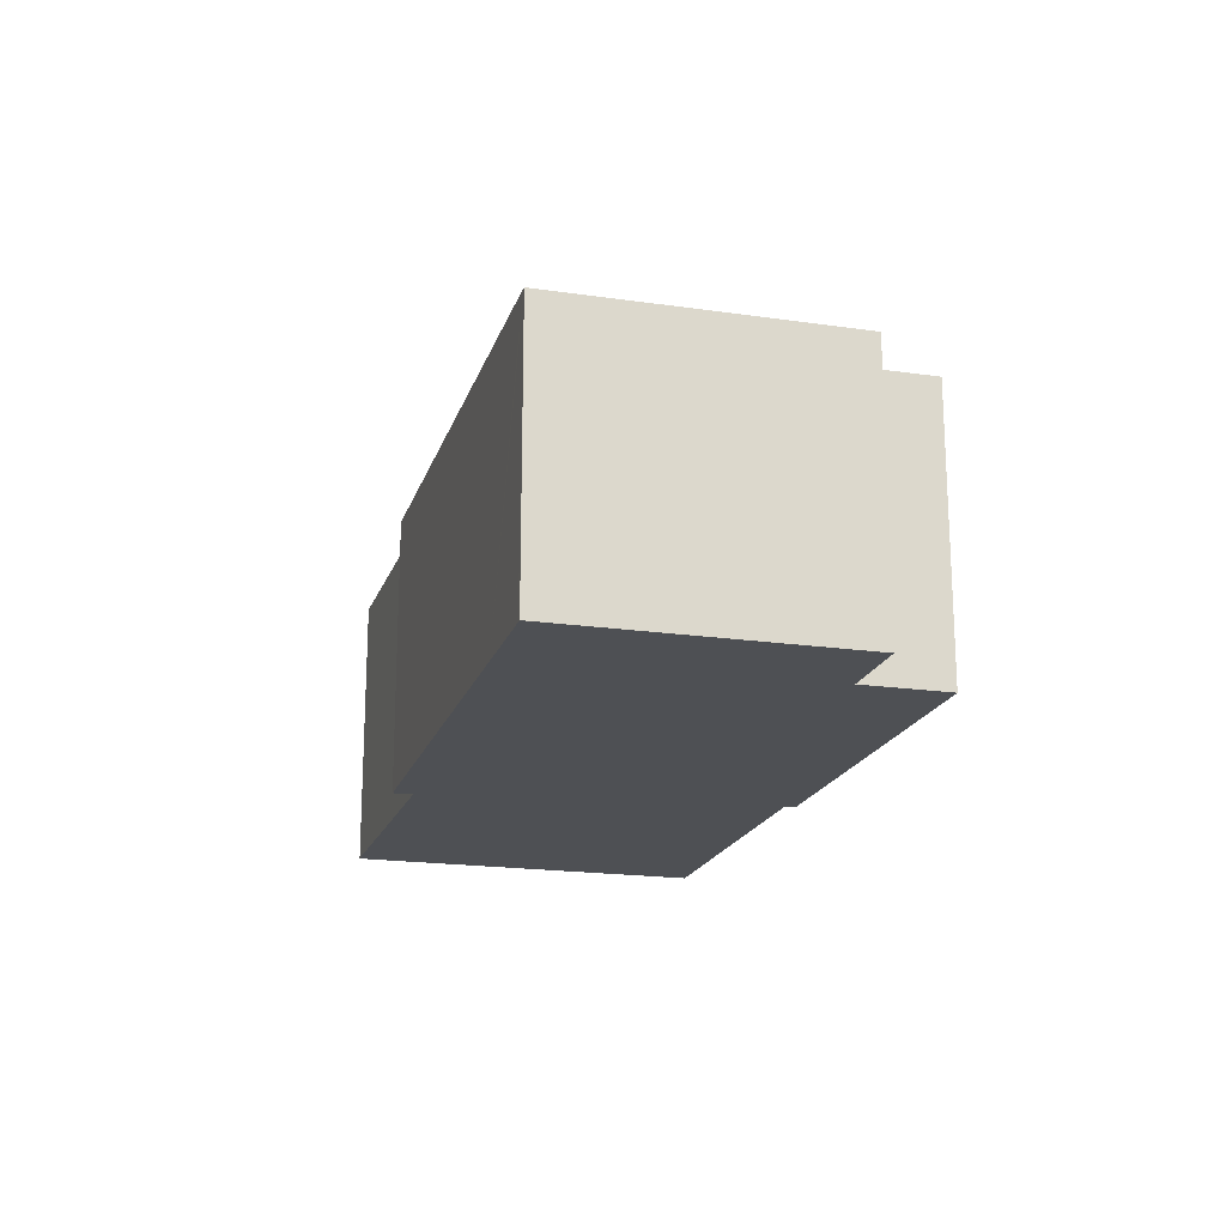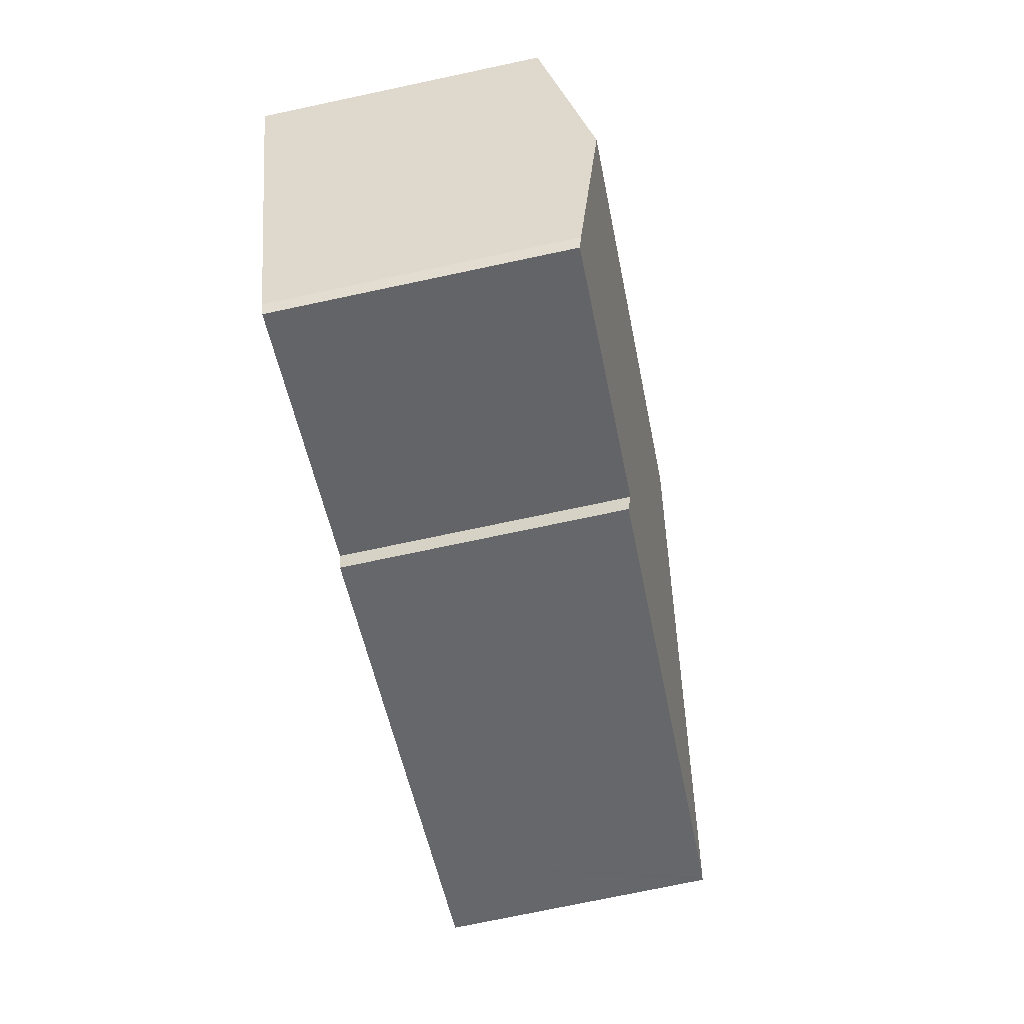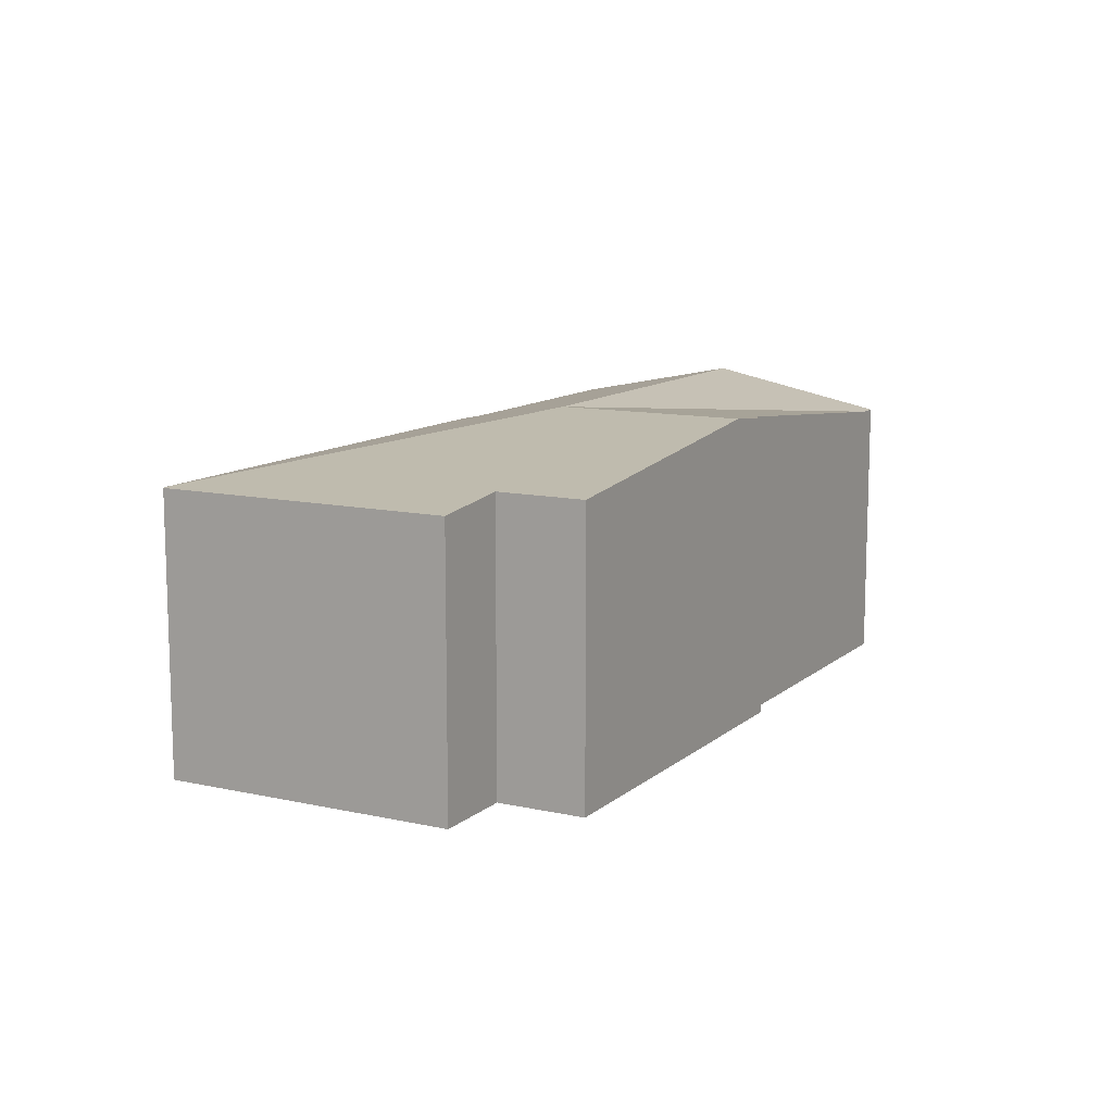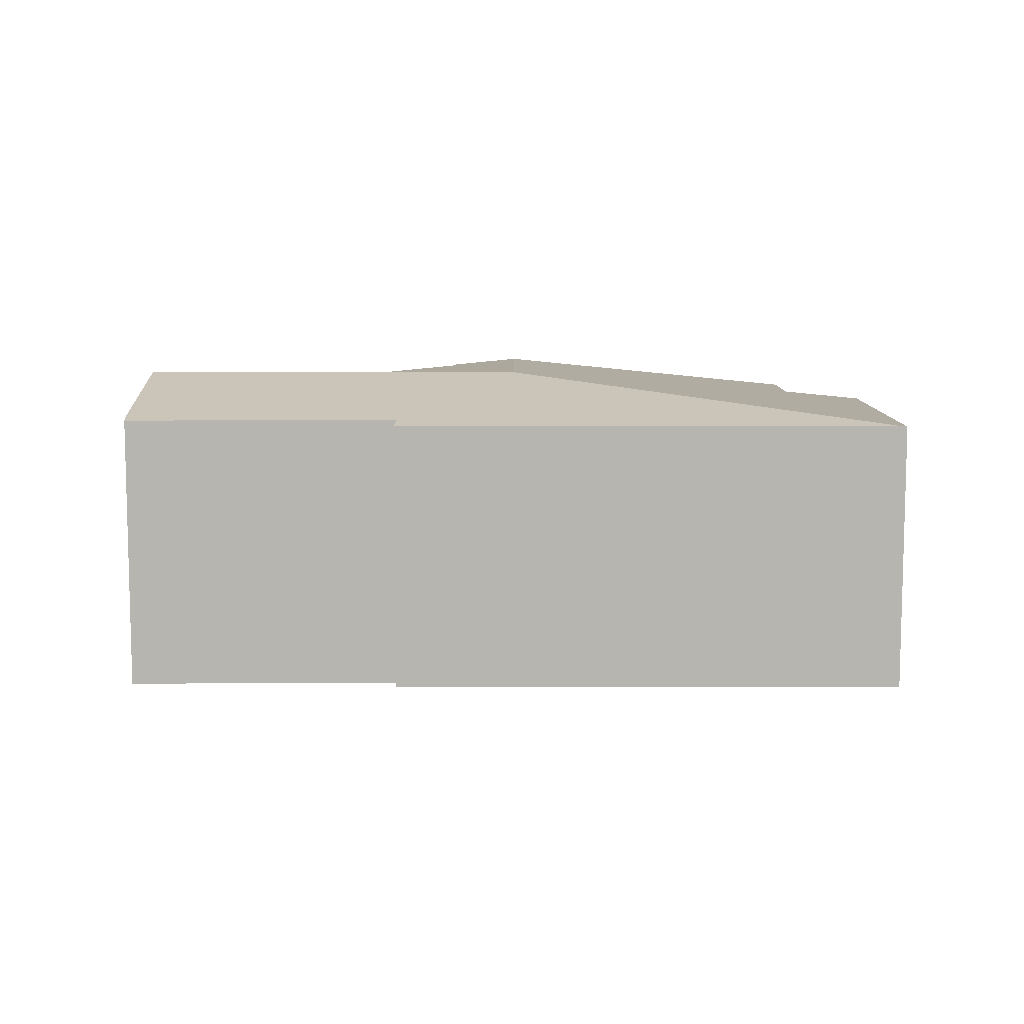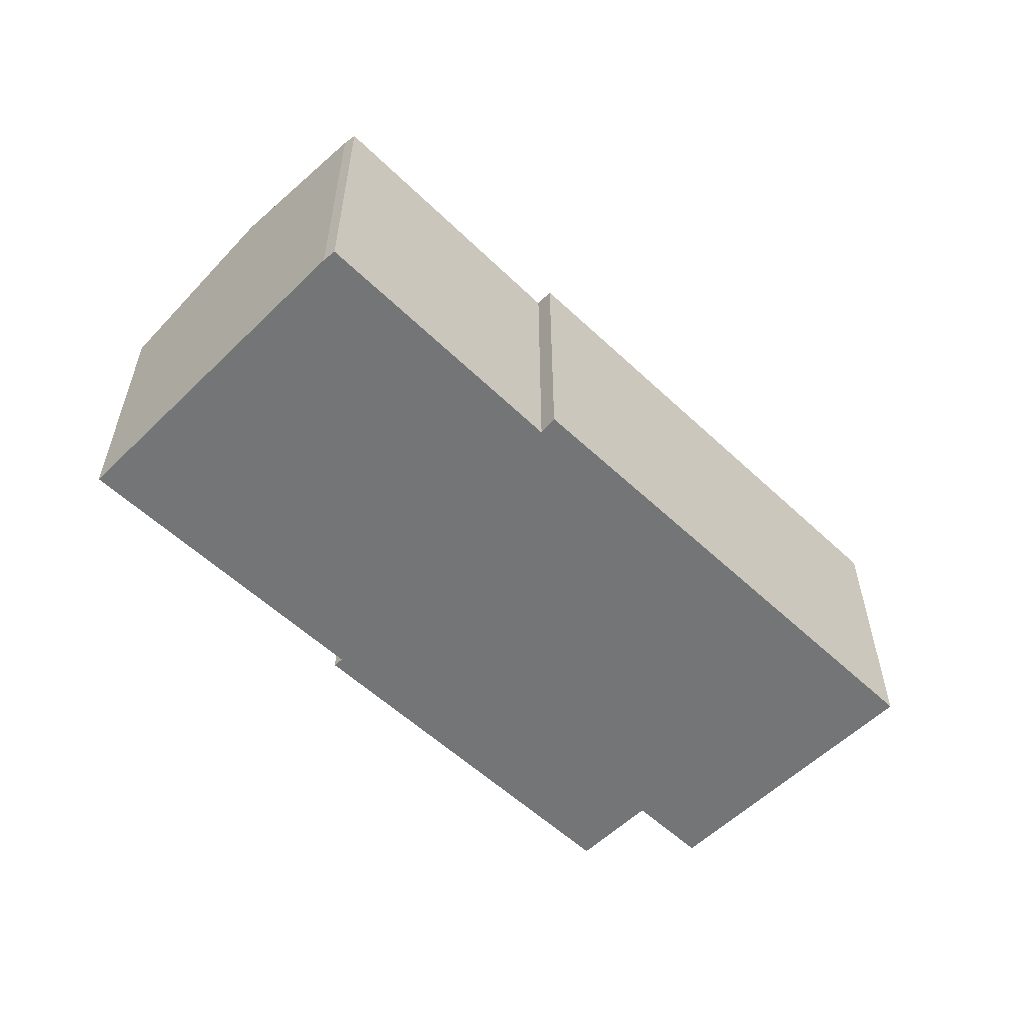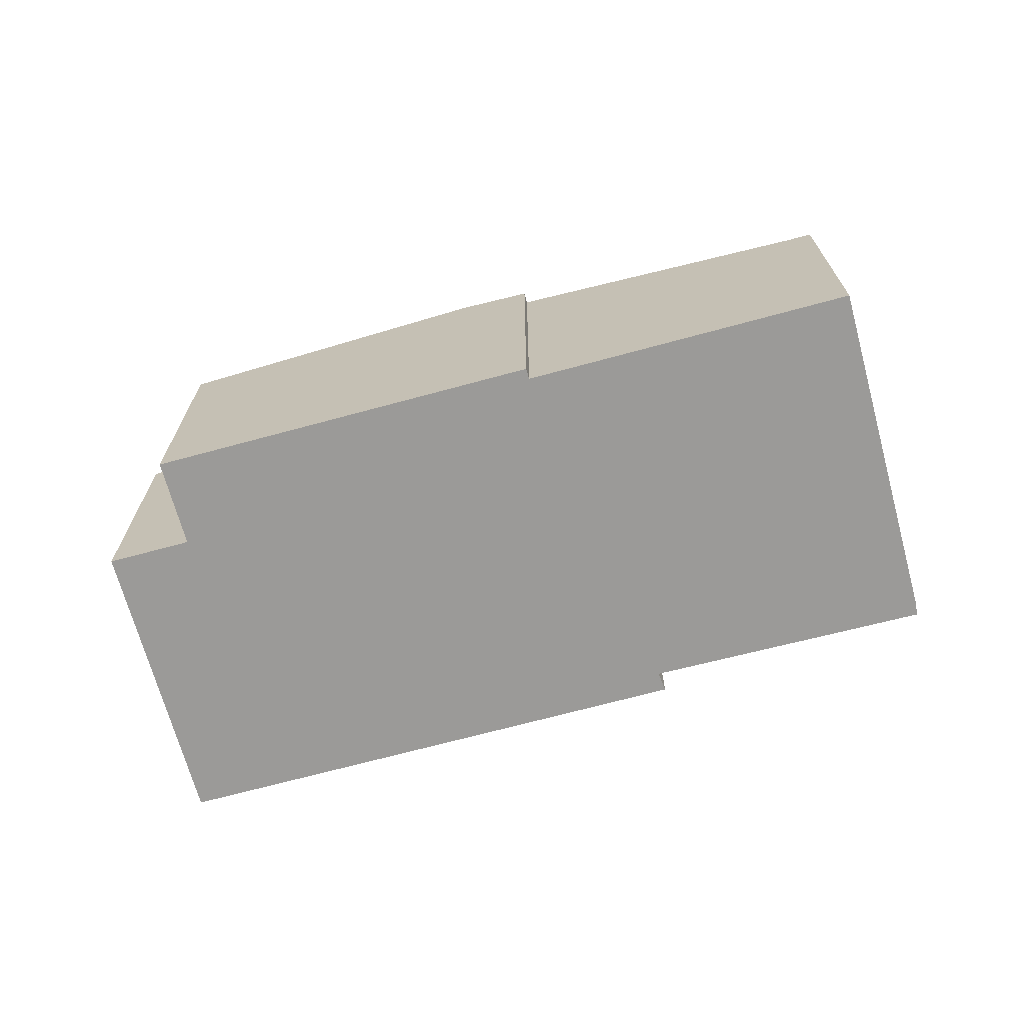
<metadata>
{"format":"obj","ext":"obj","renderer":"f3d","projection":"perspective","resolution":1024,"background":"white","views":[{"elev":-19.0,"azim":-81.3,"up":"+Y"},{"elev":-75.4,"azim":101.9,"up":"+Z"},{"elev":11.4,"azim":-37.4,"up":"+Y"},{"elev":8.9,"azim":-155.9,"up":"+Y"},{"elev":-56.4,"azim":159.6,"up":"+Y"},{"elev":-69.3,"azim":39.3,"up":"+Y"}]}
</metadata>
<code>
v  11.41 6.813 4.081
v  12.74 6.659 3.224
v  9.69 6.813 0.228
v  16.88 6.212 1.376
v  18.86 5.998 0.489
v  12.84 6.659 3.442
v  19.31 5.997 0.29
v  17.66 6.813 -3.386
v  16.24 6.108 -6.562
v  16.1 6.047 -6.827
v  10.56 6.059 -4.252
v  10.43 5.972 -4.662
v  2.044 5.963 -0.914
v  0.097 5.96 -0.044
v  0.615 5.95 1.376
v  0 5.95 3.643e-16
v  2.633 5.95 5.89
v  4.297 6.13 5.146
v  5.086 6.13 6.91
v  10.43 2.855e-16 -4.662
v  2.044 5.597e-17 -0.914
v  0.097 2.694e-18 -0.044
v  0 0 0
v  10.56 2.604e-16 -4.252
v  16.1 4.18e-16 -6.827
v  2.633 -3.607e-16 5.89
v  0.615 -8.426e-17 1.376
v  4.297 -3.151e-16 5.146
v  5.086 -4.231e-16 6.91
v  11.41 -2.499e-16 4.081
v  12.84 -2.108e-16 3.442
v  12.74 -1.974e-16 3.224
v  16.88 -8.426e-17 1.376
v  18.86 -2.994e-17 0.489
v  19.31 -1.776e-17 0.29
v  16.24 4.018e-16 -6.562
v  17.66 2.073e-16 -3.386
g defaultobject
f 1 2 3
f 4 3 2
f 5 3 4
f 6 2 1
f 7 3 5
f 3 7 8
f 9 3 8
f 3 9 10
f 3 10 11
f 3 11 12
f 3 12 13
f 3 13 14
f 15 14 16
f 14 15 3
f 3 15 17
f 3 17 18
f 3 18 1
f 1 18 19
f 20 13 12
f 13 20 21
f 13 21 14
f 14 21 16
f 16 21 22
f 16 22 23
f 10 24 11
f 24 10 25
f 23 15 16
f 15 23 17
f 17 23 26
f 26 23 27
f 28 19 18
f 19 28 29
f 17 28 18
f 28 17 26
f 29 1 19
f 1 29 30
f 1 30 6
f 6 30 31
f 32 4 2
f 4 32 5
f 5 32 33
f 5 33 7
f 7 33 34
f 7 34 35
f 31 2 6
f 2 31 32
f 35 8 7
f 8 35 9
f 9 35 36
f 36 35 37
f 36 10 9
f 10 36 25
f 24 12 11
f 12 24 20
f 30 32 31
f 34 37 35
f 37 34 33
f 37 33 36
f 36 33 32
f 36 32 25
f 25 32 24
f 24 32 30
f 24 30 29
f 24 29 20
f 20 29 21
f 21 29 28
f 21 28 26
f 21 26 27
f 21 27 22
f 22 27 23

</code>
